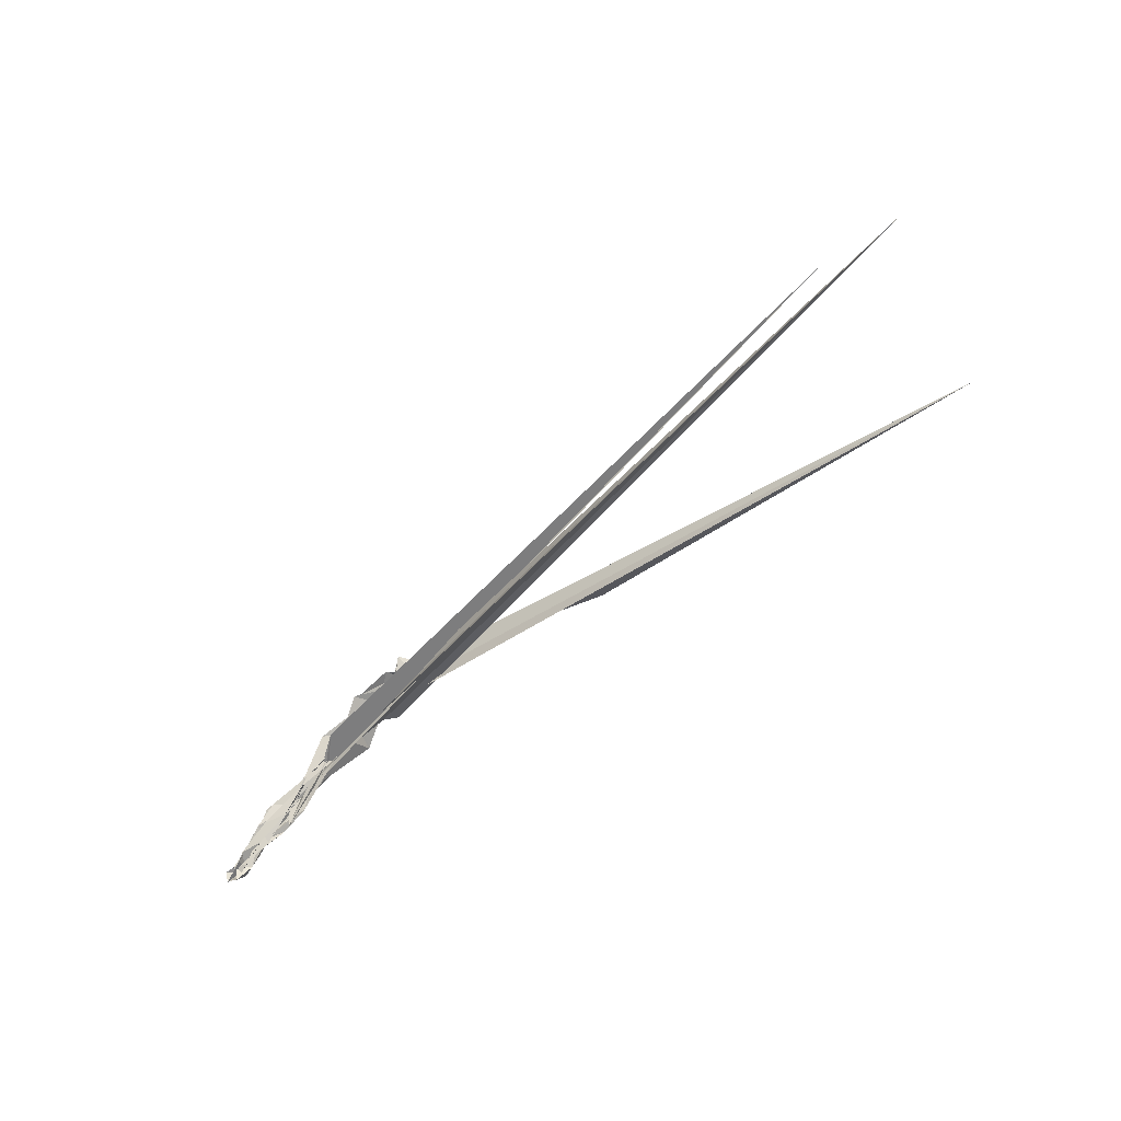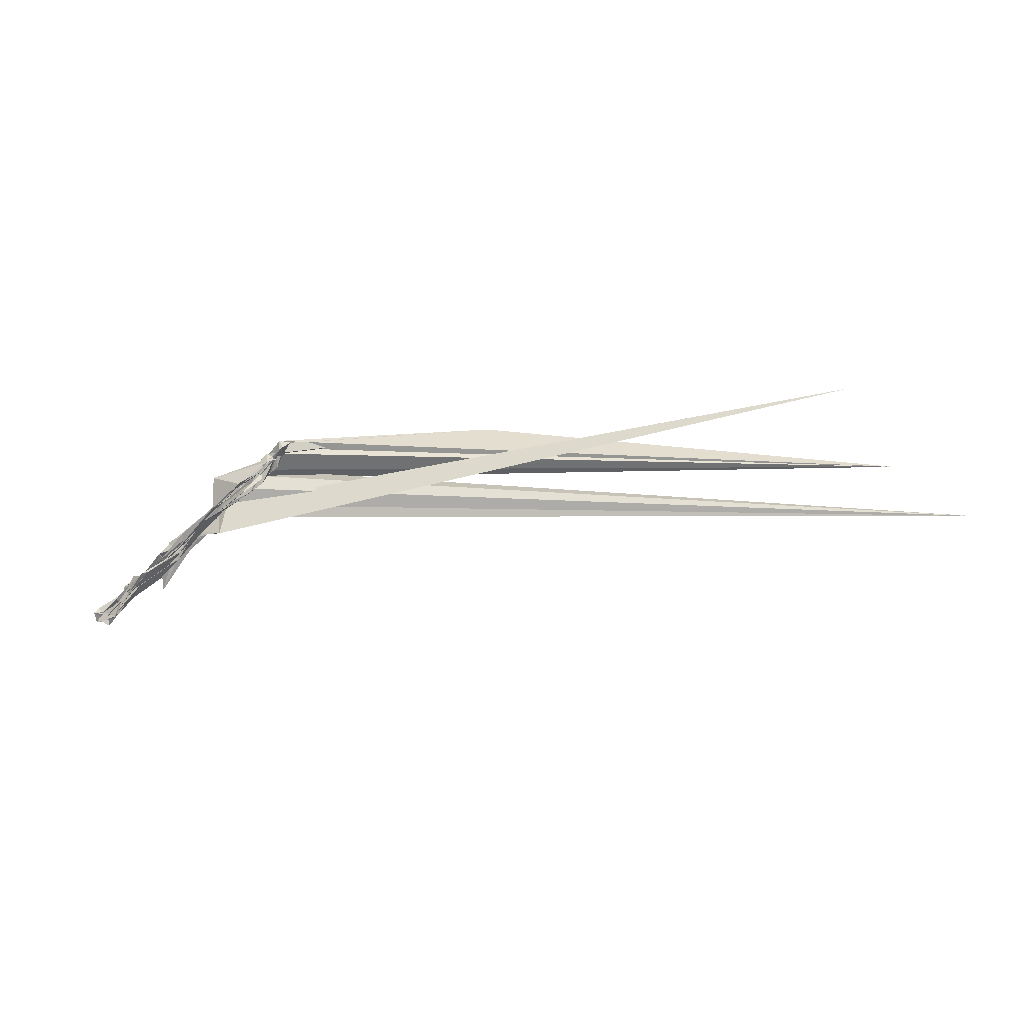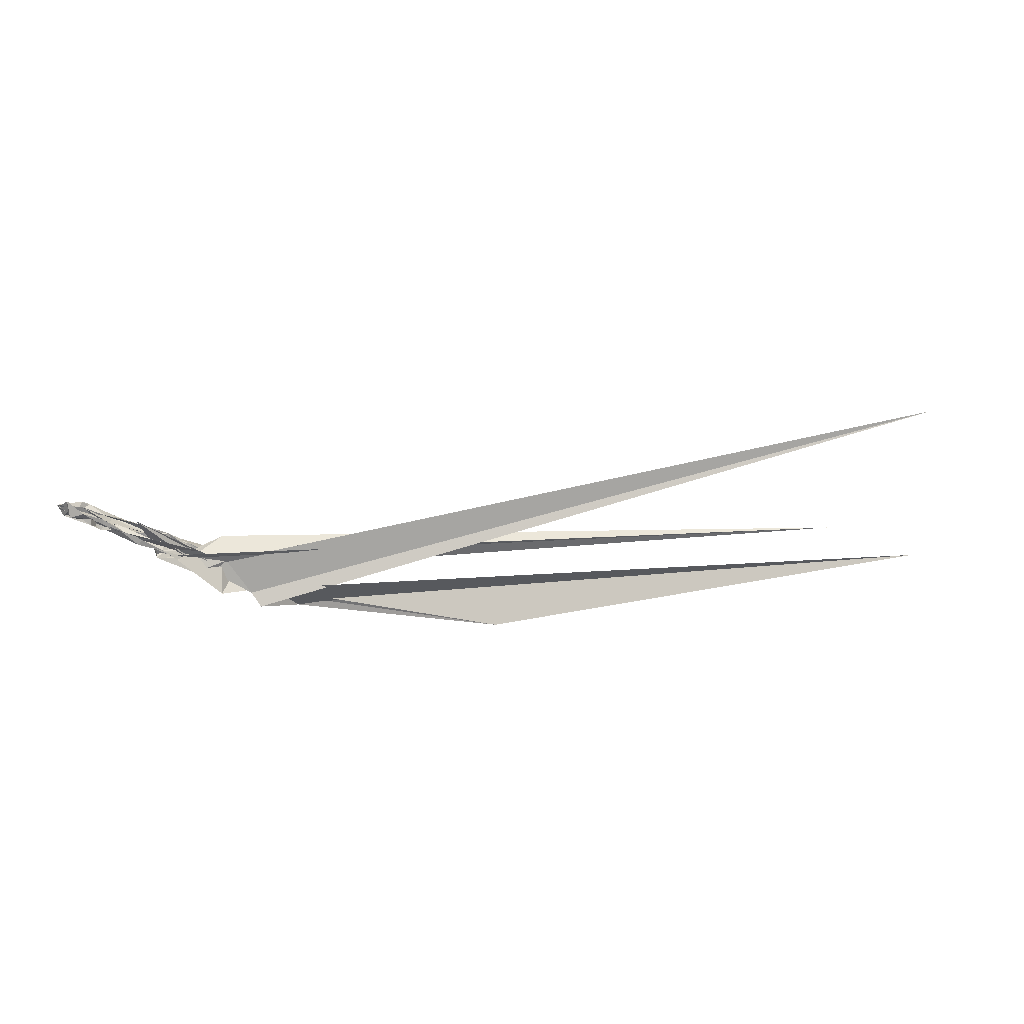
<metadata>
{"format":"obj","ext":"obj","renderer":"f3d","projection":"perspective","resolution":1024,"background":"white","views":[{"elev":-48.7,"azim":-141.5,"up":"+Z"},{"elev":19.5,"azim":-179.5,"up":"+Z"},{"elev":-32.8,"azim":-170.5,"up":"+Y"}]}
</metadata>
<code>
v -2.712 -0.4375 -0.8584
v -3.002 -0.4362 -0.6072
v -2.632 -0.4282 -0.9505
v -2.631 -0.4277 -0.9585
v -2.674 -0.4114 -0.9381
v -2.686 -0.4125 -0.9154
v -2.717 -0.4088 -0.8752
v -2.75 -0.4098 -0.8373
v -2.797 -0.4325 -0.8094
v -2.832 -0.4377 -0.7766
v -2.864 -0.423 -0.7484
v -2.852 -0.4444 -0.7562
v -2.851 -0.4794 -0.7443
v -2.857 -0.452 -0.7578
v -4.144 -0.2976 -0.4116
v -2.818 -0.4578 -0.7724
v -2.801 -0.4372 -0.8134
v -2.761 -0.4599 -0.8367
v -2.727 -0.4411 -0.8775
v -2.688 -0.4367 -0.9199
v -2.657 -0.4333 -0.9262
v -2.651 -0.4376 -0.945
v -2.657 -0.432 -0.9553
v -2.665 -0.4365 -0.934
v -2.683 -0.4086 -0.9231
v -2.716 -0.4188 -0.8795
v -2.782 -0.4311 -0.8384
v -2.816 -0.4221 -0.7989
v -2.843 -0.4281 -0.7779
v -2.868 -0.4352 -0.7477
v -2.89 -0.4382 -0.7208
v -2.882 -0.4686 -0.7206
v -2.911 -0.4486 -0.7308
v -2.896 -0.4603 -0.7084
v -2.903 -0.3988 -0.7487
v -2.824 -0.4662 -0.7767
v -2.803 -0.4604 -0.8075
v -2.77 -0.4531 -0.8422
v -2.725 -0.435 -0.8857
v -2.688 -0.4382 -0.9091
v -2.655 -0.4497 -0.9405
v -2.656 -0.4268 -0.9661
v -2.679 -0.4267 -0.939
v -2.712 -0.4253 -0.9016
v -2.729 -0.4141 -0.8705
v -2.781 -0.4387 -0.8371
v -2.833 -0.4407 -0.7888
v -2.869 -0.4085 -0.7273
v -2.906 -0.438 -0.7147
v -2.927 -0.4381 -0.6933
v -2.95 -0.4066 -0.6672
v -2.949 -0.4919 -0.6668
v -4.372 -0.1674 -0.624
v -2.923 -0.4612 -0.6718
v -2.899 -0.5092 -0.7014
v -2.858 -0.4483 -0.7362
v -2.823 -0.4479 -0.783
v -2.792 -0.4548 -0.8434
v -2.746 -0.4532 -0.875
v -2.708 -0.4369 -0.9061
v -2.68 -0.4413 -0.9366
v -2.657 -0.4202 -0.9376
v -2.722 -0.4173 -0.8707
v -2.77 -0.4278 -0.8597
v -2.813 -0.4234 -0.8136
v -2.851 -0.4199 -0.7512
v -2.894 -0.4345 -0.7188
v -2.94 -0.4233 -0.6875
v -2.963 -0.4397 -0.6751
v -2.985 -0.4475 -0.6384
v -3.005 -0.4564 -0.6369
v -2.967 -0.5175 -0.6506
v -2.973 -0.4775 -0.6507
v -2.962 -0.4772 -0.6557
v -2.919 -0.4674 -0.6892
v -2.895 -0.4505 -0.727
v -2.869 -0.4448 -0.7684
v -2.808 -0.4489 -0.8015
v -2.757 -0.4475 -0.8532
v -2.719 -0.4446 -0.8779
v -2.715 -0.4183 -0.881
v -2.719 -0.4405 -0.8959
v -2.791 -0.4365 -0.8303
v -2.818 -0.438 -0.7859
v -2.887 -0.4603 -0.7339
v -2.909 -0.4387 -0.6935
v -2.945 -0.4488 -0.6872
v -2.989 -0.4365 -0.6541
v -3.005 -0.4573 -0.6356
v -3.021 -0.4519 -0.5936
v -3.02 -0.4443 -0.6233
v -3.023 -0.4748 -0.5746
v -4.289 -0.52 -0.6415
v -2.972 -0.4678 -0.6344
v -2.941 -0.4604 -0.6697
v -2.906 -0.4519 -0.7088
v -2.89 -0.4525 -0.7246
v -2.825 -0.4371 -0.7843
v -2.782 -0.4465 -0.8129
v -2.772 -0.4336 -0.8243
v -2.781 -0.4334 -0.8333
v -2.775 -0.4229 -0.8157
v -2.628 -0.4221 -0.9347
v -2.645 -0.4346 -0.9381
v -2.682 -0.4246 -0.9098
v -2.702 -0.4193 -0.8915
v -2.736 -0.409 -0.8415
v -2.785 -0.4274 -0.8164
v -2.821 -0.4243 -0.7811
v -2.812 -0.437 -0.7925
v -2.787 -0.4685 -0.7958
v -2.787 -0.4616 -0.7915
v -2.786 -0.4551 -0.8098
v -2.739 -0.4405 -0.8624
v -2.692 -0.437 -0.8801
v -2.687 -0.4502 -0.9073
v -2.636 -0.4354 -0.9297
v -2.647 -0.4226 -0.9336
v -2.677 -0.4212 -0.9024
v -2.704 -0.4309 -0.8759
v -2.736 -0.4186 -0.8639
v -2.776 -0.434 -0.8184
v -2.771 -0.4257 -0.8043
v -2.787 -0.4381 -0.8356
v -2.731 -0.4375 -0.8656
v -2.696 -0.4455 -0.8825
v -2.681 -0.4386 -0.9013
v -2.69 -0.4303 -0.9085
v -2.689 -0.4285 -0.9
v -2.735 -0.4121 -0.8496
v -2.736 -0.4258 -0.8521
v -2.704 -0.4364 -0.8824
v -2.82 -0.4381 -0.7637
v -2.884 -0.4295 -0.7079
v -2.945 -0.4486 -0.6714
v -2.975 -0.454 -0.6425
v -3.013 -0.4521 -0.6096
v -3.038 -0.471 -0.6055
v -3.031 -0.4645 -0.5874
v -3.446 -0.5638 -0.5764
v -3.026 -0.4595 -0.5971
v -2.953 -0.4447 -0.6542
v -2.927 -0.457 -0.6764
v -2.891 -0.4387 -0.7164
v -2.773 -0.4377 -0.8882
v -2.836 -0.4527 -0.7709
v -2.829 -0.4407 -0.7715
v -2.886 -0.462 -0.7176
v -2.959 -0.46 -0.6605
v -2.992 -0.4652 -0.6215
v -3.029 -0.4386 -0.5803
v -3.045 -0.4689 -0.5769
v -3.031 -0.4563 -0.5941
v -3.005 -0.4543 -0.6222
v -2.941 -0.443 -0.6555
v -2.883 -0.4393 -0.7107
v -2.885 -0.4413 -0.7174
v -2.884 -0.4728 -0.6547
v -3.01 -0.4512 -0.6023
v -3.032 -0.4679 -0.6082
v -2.998 -0.4643 -0.5991
v -2.944 -0.4235 -0.6502
f 3 23 4
f 4 23 24
f 4 24 5
f 5 24 25
f 5 25 6
f 6 25 26
f 6 26 7
f 7 26 27
f 7 27 8
f 8 27 28
f 8 28 9
f 9 28 29
f 9 29 10
f 10 29 30
f 10 30 11
f 11 30 31
f 11 31 12
f 12 31 32
f 12 32 13
f 13 32 33
f 13 33 14
f 14 33 34
f 14 34 15
f 15 34 35
f 15 35 16
f 16 35 36
f 16 36 17
f 17 36 37
f 17 37 18
f 18 37 38
f 18 38 19
f 19 38 39
f 19 39 20
f 20 39 40
f 20 40 21
f 21 40 41
f 21 41 22
f 22 41 42
f 22 42 3
f 3 42 23
f 23 43 24
f 24 43 44
f 24 44 25
f 25 44 45
f 25 45 26
f 26 45 46
f 26 46 27
f 27 46 47
f 27 47 28
f 28 47 48
f 28 48 29
f 29 48 49
f 29 49 30
f 30 49 50
f 30 50 31
f 31 50 51
f 31 51 32
f 32 51 52
f 32 52 33
f 33 52 53
f 33 53 34
f 34 53 54
f 34 54 35
f 35 54 55
f 35 55 36
f 36 55 56
f 36 56 37
f 37 56 57
f 37 57 38
f 38 57 58
f 38 58 39
f 39 58 59
f 39 59 40
f 40 59 60
f 40 60 41
f 41 60 61
f 41 61 42
f 42 61 62
f 42 62 23
f 23 62 43
f 43 63 44
f 44 63 64
f 44 64 45
f 45 64 65
f 45 65 46
f 46 65 66
f 46 66 47
f 47 66 67
f 47 67 48
f 48 67 68
f 48 68 49
f 49 68 69
f 49 69 50
f 50 69 70
f 50 70 51
f 51 70 71
f 51 71 52
f 52 71 72
f 52 72 53
f 53 72 73
f 53 73 54
f 54 73 74
f 54 74 55
f 55 74 75
f 55 75 56
f 56 75 76
f 56 76 57
f 57 76 77
f 57 77 58
f 58 77 78
f 58 78 59
f 59 78 79
f 59 79 60
f 60 79 80
f 60 80 61
f 61 80 81
f 61 81 62
f 62 81 82
f 62 82 43
f 43 82 63
f 63 83 64
f 64 83 84
f 64 84 65
f 65 84 85
f 65 85 66
f 66 85 86
f 66 86 67
f 67 86 87
f 67 87 68
f 68 87 88
f 68 88 69
f 69 88 89
f 69 89 70
f 70 89 90
f 70 90 71
f 71 90 91
f 71 91 72
f 72 91 92
f 72 92 73
f 73 92 93
f 73 93 74
f 74 93 94
f 74 94 75
f 75 94 95
f 75 95 76
f 76 95 96
f 76 96 77
f 77 96 97
f 77 97 78
f 78 97 98
f 78 98 79
f 79 98 99
f 79 99 80
f 80 99 100
f 80 100 81
f 81 100 101
f 81 101 82
f 82 101 102
f 82 102 63
f 63 102 83
f 103 104 118
f 104 119 118
f 104 105 119
f 105 120 119
f 105 106 120
f 106 107 120
f 107 121 120
f 107 108 121
f 108 122 121
f 108 109 122
f 109 110 122
f 110 123 122
f 110 111 123
f 111 124 123
f 111 112 124
f 112 113 124
f 113 125 124
f 113 114 125
f 114 126 125
f 114 115 126
f 115 116 126
f 116 127 126
f 116 117 127
f 117 118 127
f 117 103 118
f 118 119 128
f 119 129 128
f 119 120 129
f 120 121 129
f 121 130 129
f 121 122 130
f 122 123 130
f 123 131 130
f 123 124 131
f 124 125 131
f 125 132 131
f 125 126 132
f 126 127 132
f 127 128 132
f 127 118 128
f 133 148 134
f 134 148 149
f 134 149 135
f 135 149 150
f 135 150 136
f 136 150 137
f 137 150 151
f 137 151 138
f 138 151 152
f 138 152 139
f 139 152 140
f 140 152 153
f 140 153 141
f 141 153 154
f 141 154 142
f 142 154 143
f 143 154 155
f 143 155 144
f 144 155 156
f 144 156 145
f 145 156 146
f 146 156 157
f 146 157 147
f 147 157 148
f 147 148 133
f 148 158 149
f 149 158 159
f 149 159 150
f 150 159 151
f 151 159 160
f 151 160 152
f 152 160 153
f 153 160 161
f 153 161 154
f 154 161 155
f 155 161 162
f 155 162 156
f 156 162 157
f 157 162 158
f 157 158 148
f 3 4 103
f 103 4 104
f 4 5 104
f 104 5 105
f 5 6 105
f 105 6 106
f 6 7 106
f 7 8 106
f 106 8 107
f 8 9 107
f 107 9 108
f 9 10 108
f 108 10 109
f 10 11 109
f 11 12 109
f 109 12 110
f 12 13 110
f 110 13 111
f 13 14 111
f 111 14 112
f 14 15 112
f 15 16 112
f 112 16 113
f 16 17 113
f 113 17 114
f 17 18 114
f 114 18 115
f 18 19 115
f 19 20 115
f 115 20 116
f 20 21 116
f 116 21 117
f 21 22 117
f 117 22 103
f 22 3 103
f 83 133 84
f 84 133 134
f 84 134 85
f 85 134 135
f 85 135 86
f 86 135 136
f 86 136 87
f 87 136 88
f 88 136 137
f 88 137 89
f 89 137 138
f 89 138 90
f 90 138 139
f 90 139 91
f 91 139 92
f 92 139 140
f 92 140 93
f 93 140 141
f 93 141 94
f 94 141 142
f 94 142 95
f 95 142 96
f 96 142 143
f 96 143 97
f 97 143 144
f 97 144 98
f 98 144 145
f 98 145 99
f 99 145 100
f 100 145 146
f 100 146 101
f 101 146 147
f 101 147 102
f 102 147 133
f 102 133 83
f 128 129 1
f 129 130 1
f 130 131 1
f 131 132 1
f 132 128 1
f 159 158 2
f 160 159 2
f 161 160 2
f 162 161 2
f 158 162 2

</code>
